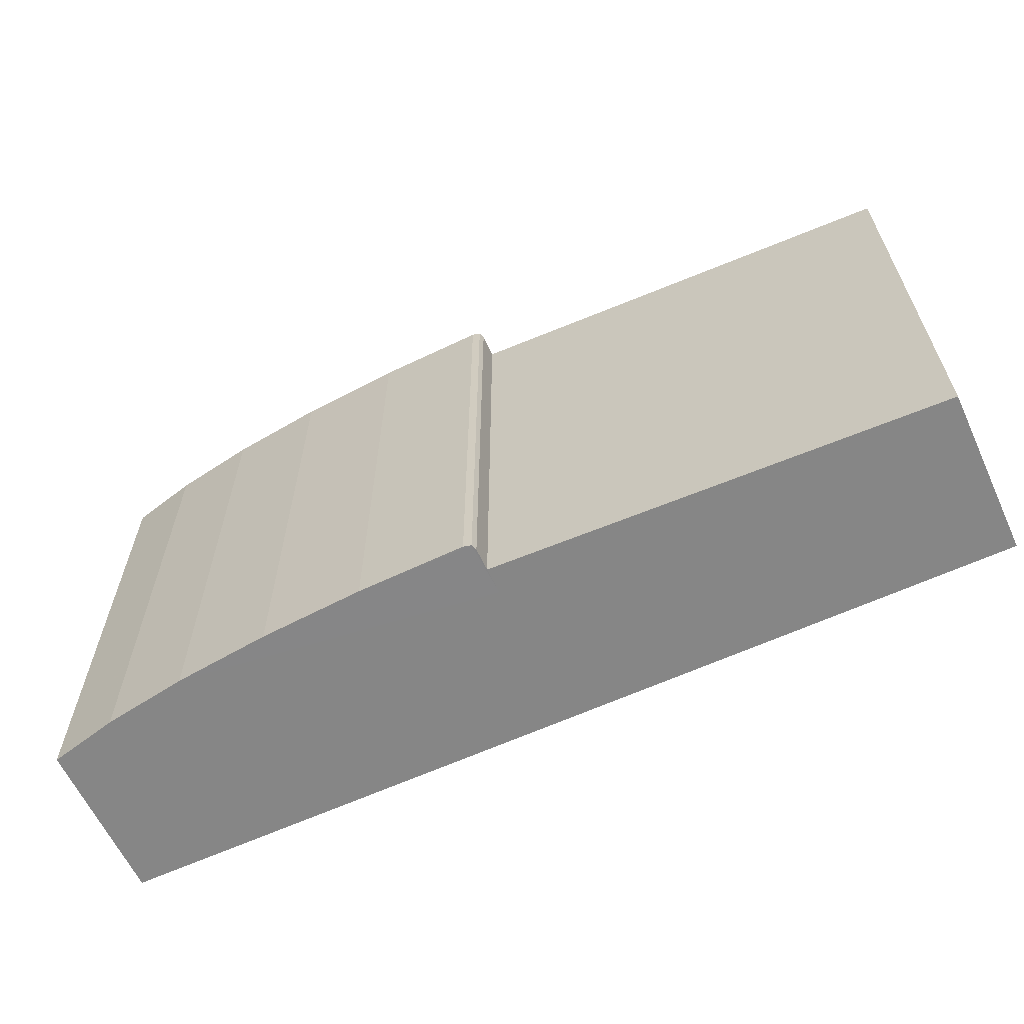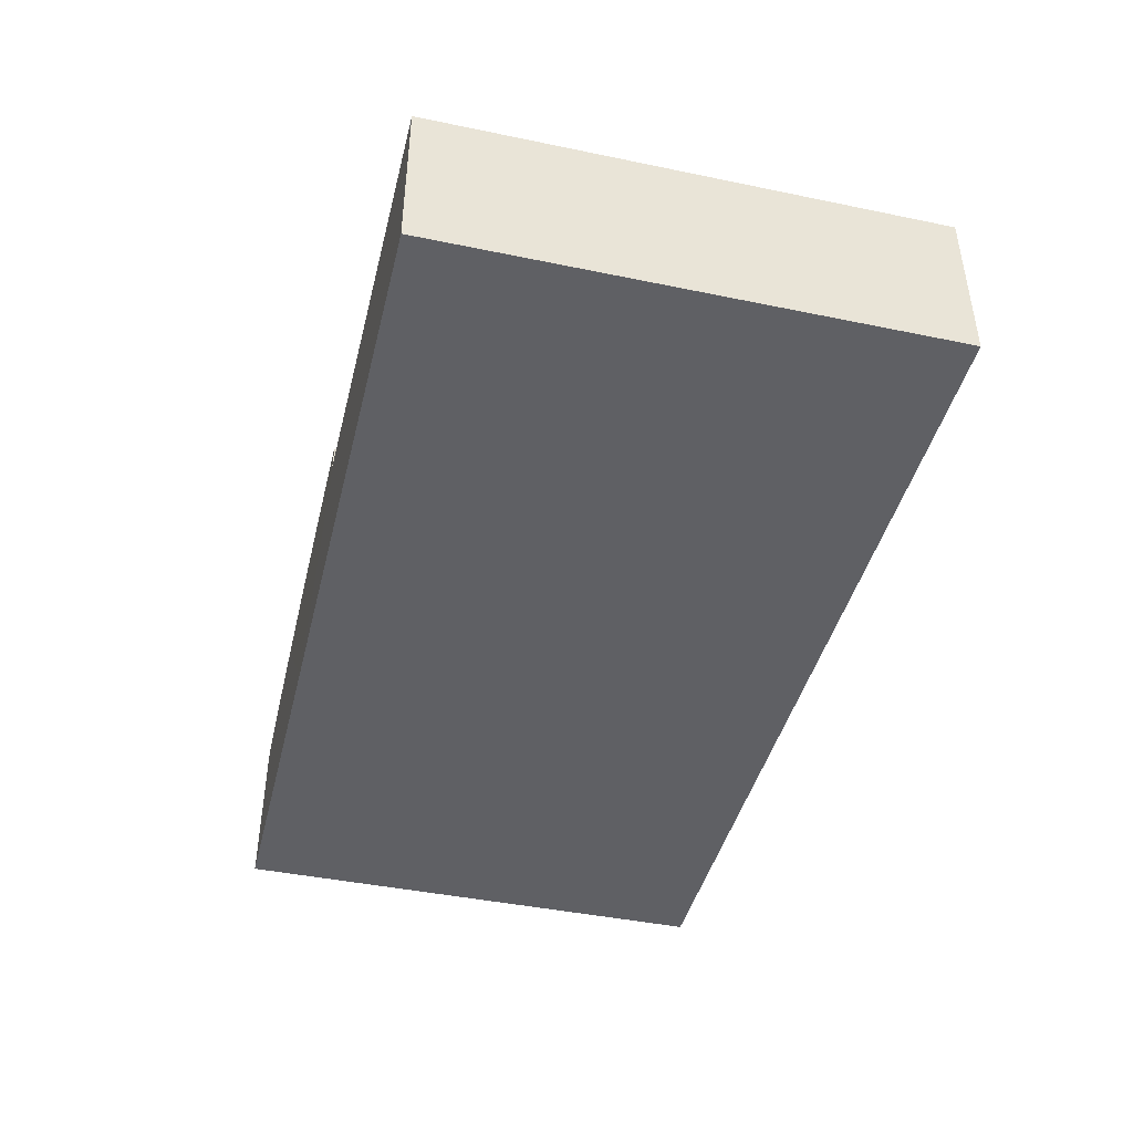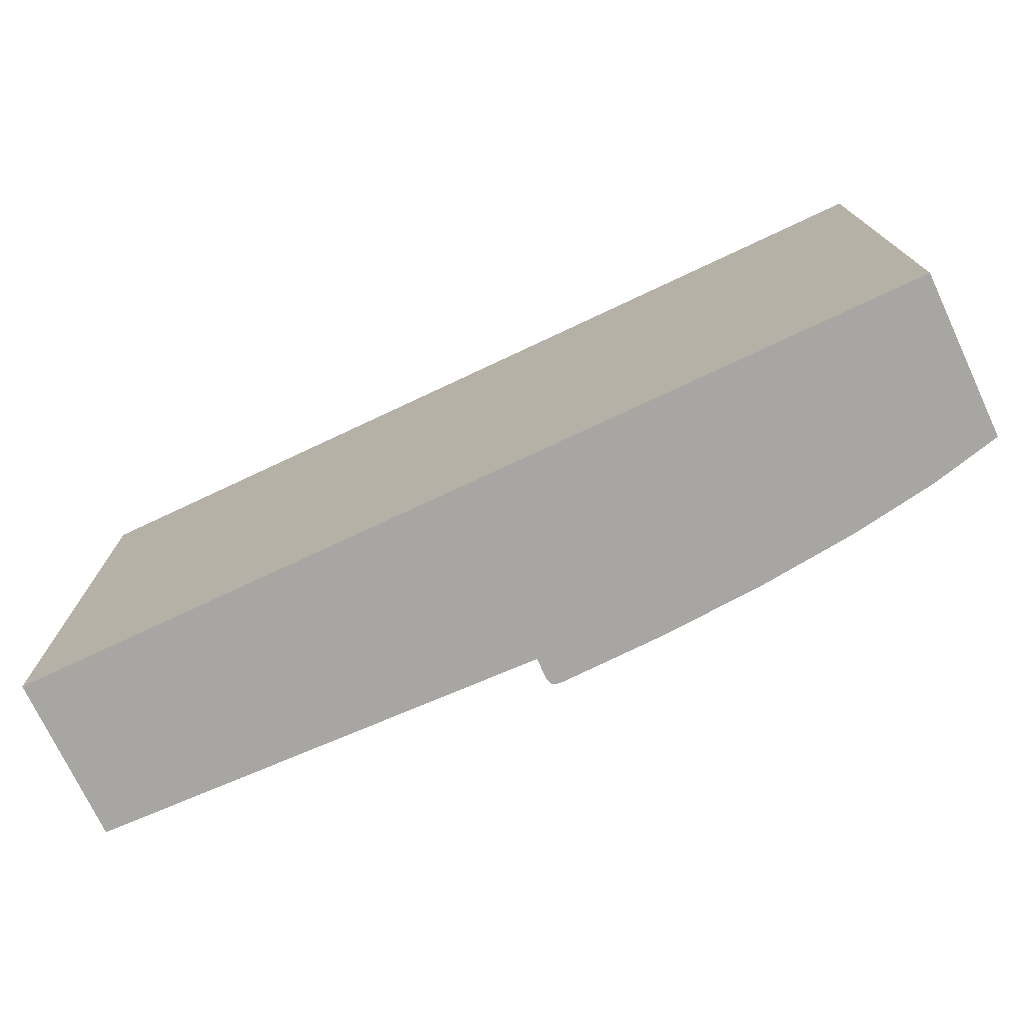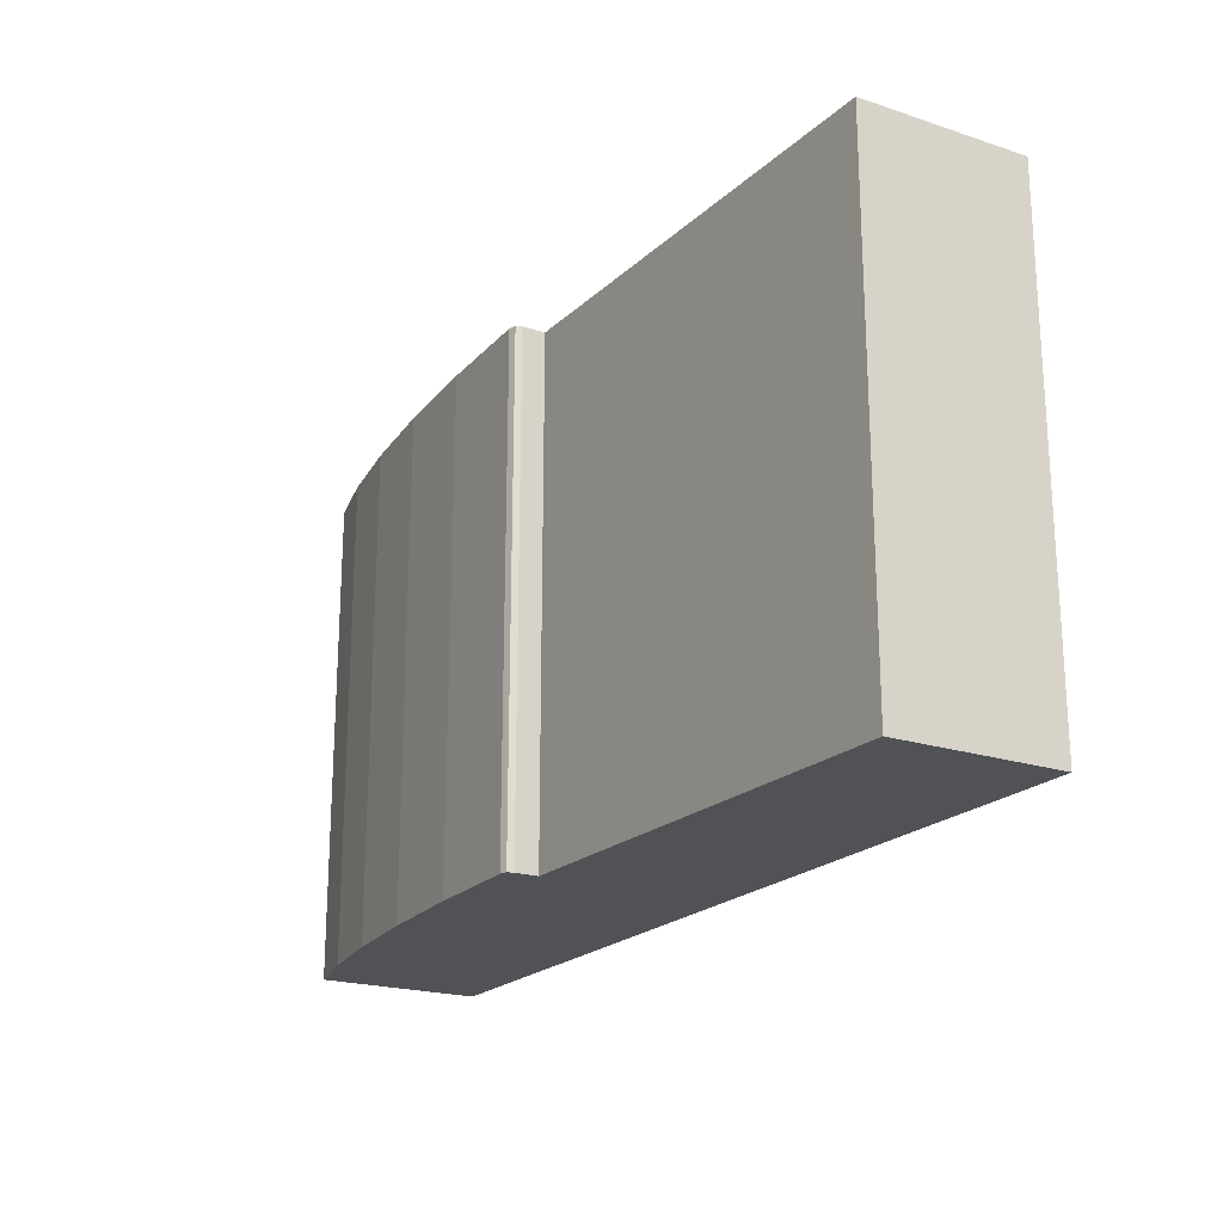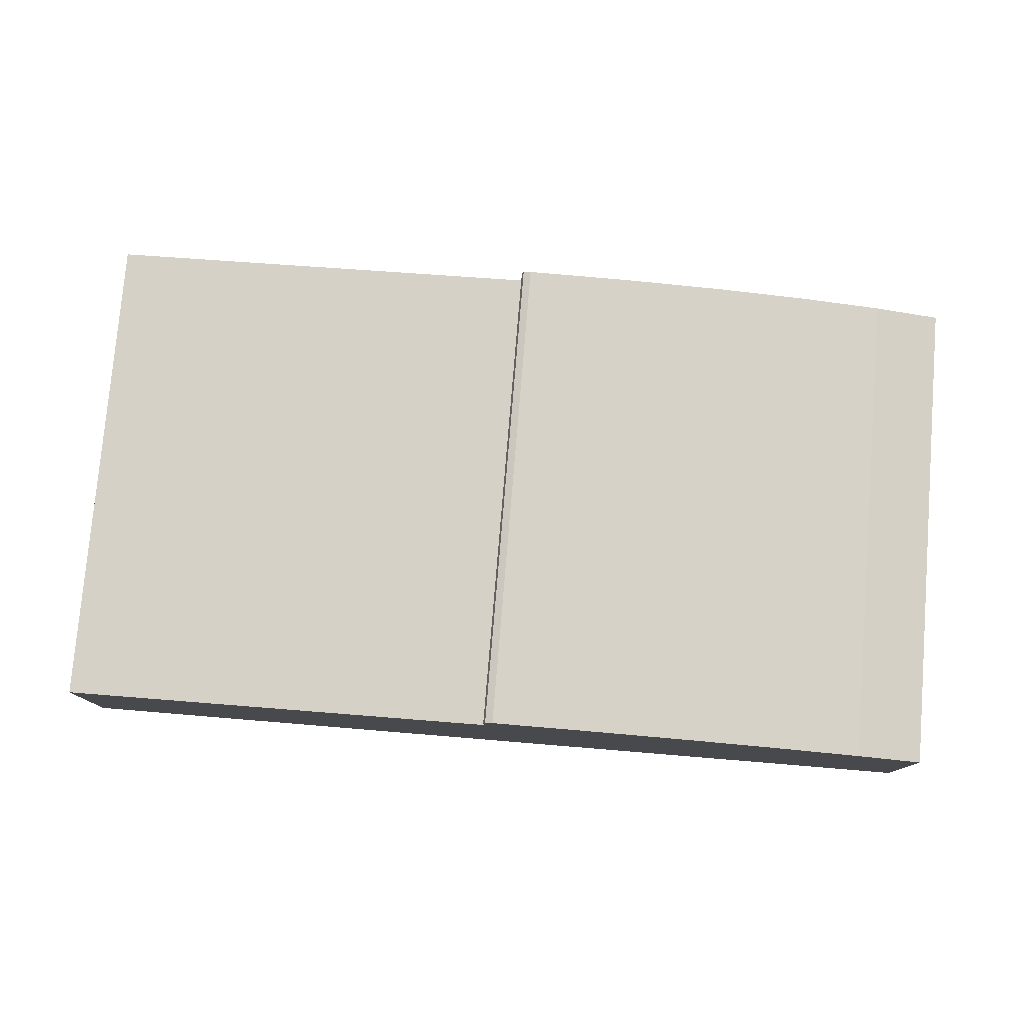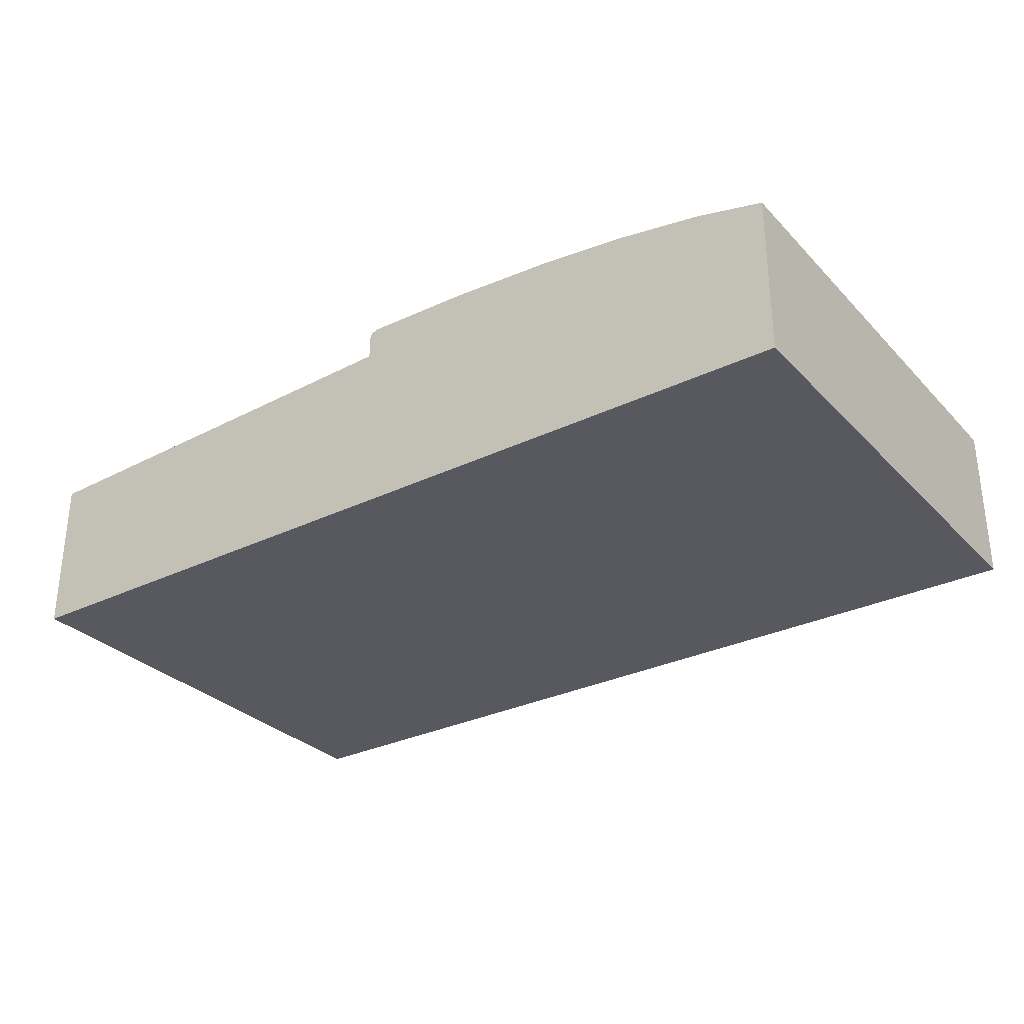
<metadata>
{"format":"obj","ext":"obj","renderer":"f3d","projection":"perspective","resolution":1024,"background":"white","views":[{"elev":-62.2,"azim":24.9,"up":"+Y"},{"elev":-43.2,"azim":76.2,"up":"+Z"},{"elev":-74.1,"azim":-154.8,"up":"+Y"},{"elev":-20.7,"azim":59.5,"up":"+Y"},{"elev":78.0,"azim":-175.3,"up":"+Z"},{"elev":-30.4,"azim":-145.0,"up":"+Z"}]}
</metadata>
<code>
v -5.735 -6.838 0.3949
v -5.735 -6.838 -0.289
v -5.735 -6.838 -0.6178
v -5.735 -6.838 -1.7
v -5.735 -6.838 0.05295
v -5.735 -6.838 0.7237
v 9.439 -6.842 1.027
v 9.443 1.425 0.7237
v 9.443 1.425 0.3949
v 9.443 1.425 0.05295
v 0.07187 -6.84 1.772
v 3.636 1.427 -1.7
v -3.213 1.428 -1.7
v -4.596 1.428 1.292
v 1.983 1.427 1.772
v 2.009 -2.169 -1.664
v 2.024 -2.169 0.2761
v 2.013 -6.841 1.292
v 2.013 -6.841 1.672
v 2.013 -6.841 0.856
v 3.632 -6.84 -1.7
v 0.07596 1.427 -1.7
v -5.731 1.429 1.027
v 5.348 1.426 -1.7
v 2.024 -2.169 -1.664
v -3.213 1.428 1.51
v 9.443 1.425 -0.289
v 9.443 1.425 -1.7
v 9.443 1.425 -0.6178
v 1.979 -6.84 1.772
v 5.344 -6.841 -1.7
v 8.308 1.426 -1.7
v -1.636 1.428 -1.7
v -3.218 -6.839 1.51
v 9.439 -6.842 -1.7
v 9.439 -6.842 -0.6178
v 9.439 -6.842 -0.289
v 9.439 -6.842 0.05295
v 9.439 -6.842 0.7237
v 9.439 -6.842 0.3949
v 6.926 1.426 -1.7
v 1.856 1.427 1.806
v 8.304 -6.841 -1.7
v -1.64 -6.839 -1.7
v 0.07188 -6.84 -1.7
v -3.217 -6.839 -1.7
v 2.006 -6.829 -1.664
v 2.006 -6.829 0.8509
v -4.6 -6.839 1.292
v 2.017 1.426 1.672
v -1.636 1.428 1.672
v -5.735 -6.838 1.027
v 6.922 -6.841 -1.7
v 1.852 -6.84 1.806
v 2.021 -6.829 0.2761
v 2.021 -6.829 -1.664
v -1.64 -6.839 1.672
v -4.596 1.428 -1.7
v 1.856 1.427 -1.7
v -5.731 1.429 0.7237
v -5.731 1.429 0.05295
v -5.731 1.429 0.3949
v -5.731 1.429 -0.289
v -5.731 1.429 -0.6178
v -5.731 1.429 -1.7
v 2.017 1.426 1.292
v 2.017 1.426 0.856
v 9.443 1.425 1.027
v 0.07595 1.427 1.772
v -4.6 -6.839 -1.7
v 1.852 -6.84 -1.7
v 2.009 -2.169 0.8509
f 48 55 72
f 72 55 17
f 72 17 16
f 16 17 25
f 16 25 47
f 47 25 56
f 47 56 48
f 48 56 55
f 25 17 56
f 56 17 55
f 72 16 48
f 48 16 47
f 5 61 2
f 2 61 63
f 2 63 3
f 3 63 64
f 3 64 4
f 4 64 65
f 4 65 70
f 70 65 58
f 70 58 46
f 46 58 13
f 46 13 44
f 44 13 33
f 44 33 45
f 45 33 22
f 45 22 71
f 71 22 59
f 71 59 21
f 21 59 12
f 21 12 31
f 31 12 24
f 31 24 53
f 53 24 41
f 53 41 43
f 43 41 32
f 43 32 35
f 35 32 28
f 35 28 36
f 36 28 29
f 36 29 37
f 37 29 27
f 37 27 38
f 38 27 10
f 38 10 40
f 40 10 9
f 40 9 39
f 39 9 8
f 39 8 7
f 7 8 68
f 7 68 18
f 18 68 66
f 18 66 20
f 20 66 67
f 20 67 19
f 19 67 50
f 19 50 30
f 30 50 15
f 30 15 54
f 54 15 42
f 54 42 11
f 11 42 69
f 11 69 57
f 57 69 51
f 57 51 34
f 34 51 26
f 34 26 49
f 49 26 14
f 49 14 52
f 52 14 23
f 52 23 6
f 6 23 60
f 2 3 5
f 1 5 6
f 4 70 3
f 5 3 6
f 70 46 3
f 46 44 3
f 52 6 49
f 3 44 6
f 71 21 45
f 44 45 6
f 49 6 34
f 57 34 11
f 54 11 30
f 19 30 20
f 18 20 7
f 39 7 40
f 37 38 36
f 40 7 38
f 30 11 20
f 7 20 38
f 35 36 43
f 38 20 36
f 11 34 20
f 6 45 34
f 21 31 45
f 53 43 31
f 36 20 43
f 34 45 20
f 31 43 45
f 43 20 45
f 6 60 1
f 1 60 62
f 1 62 5
f 5 62 61
f 61 62 63
f 65 64 58
f 62 60 63
f 64 63 58
f 58 63 13
f 23 14 60
f 63 60 13
f 13 60 33
f 14 26 60
f 51 69 26
f 42 15 69
f 50 67 15
f 66 68 67
f 8 9 68
f 27 29 10
f 9 10 68
f 15 67 69
f 68 10 67
f 29 28 10
f 32 41 28
f 24 12 41
f 12 59 41
f 28 41 10
f 69 67 26
f 10 41 67
f 41 59 67
f 26 67 60
f 33 60 22
f 59 22 67
f 67 22 60

</code>
